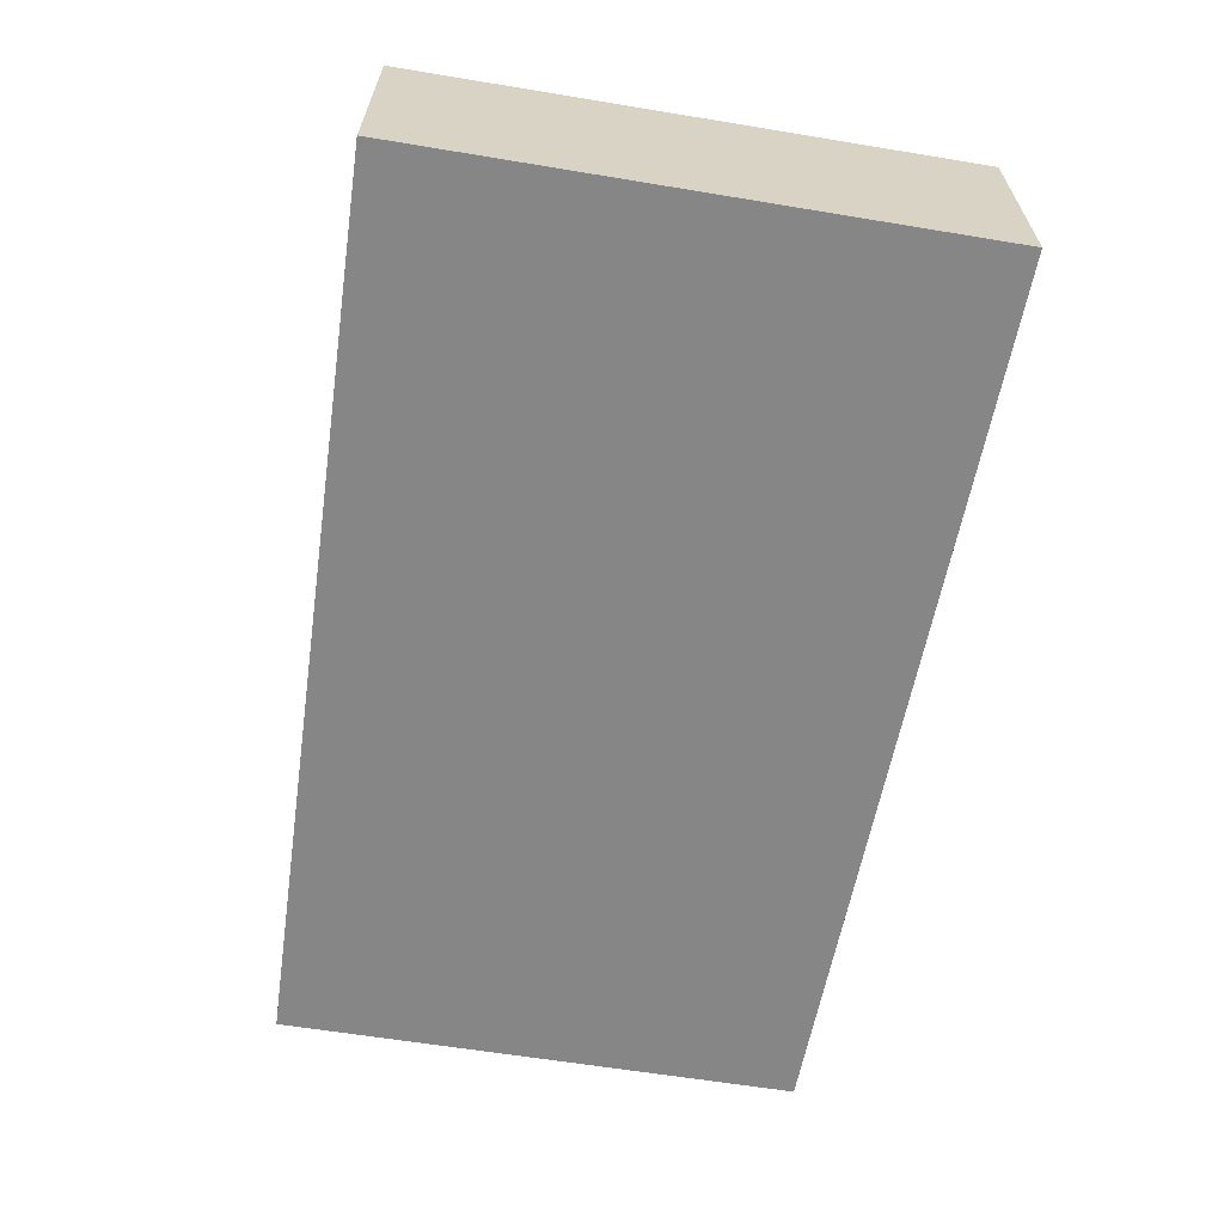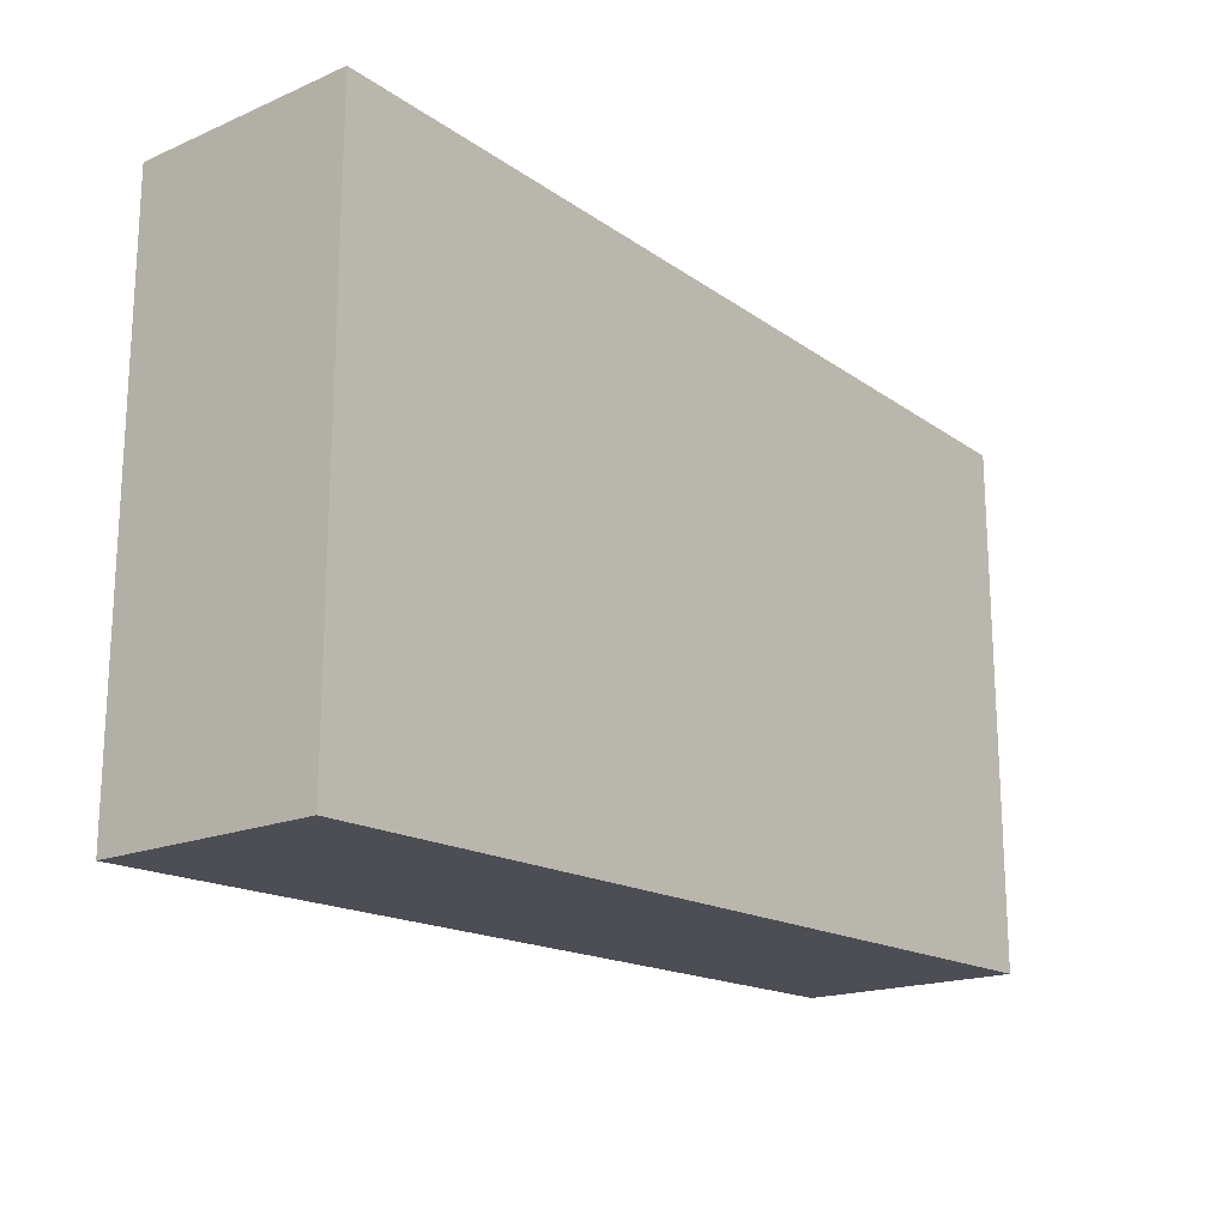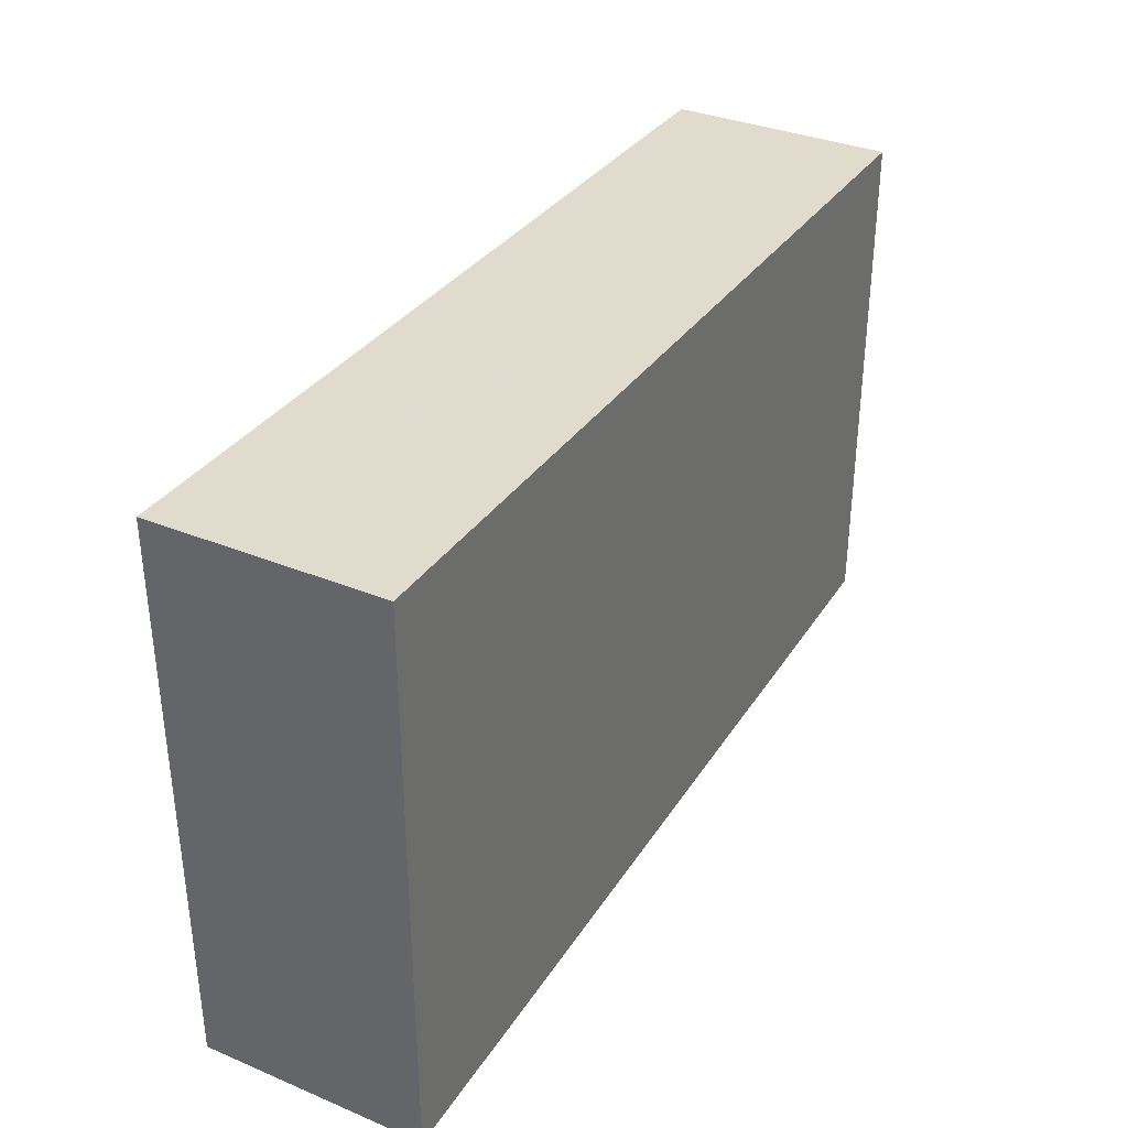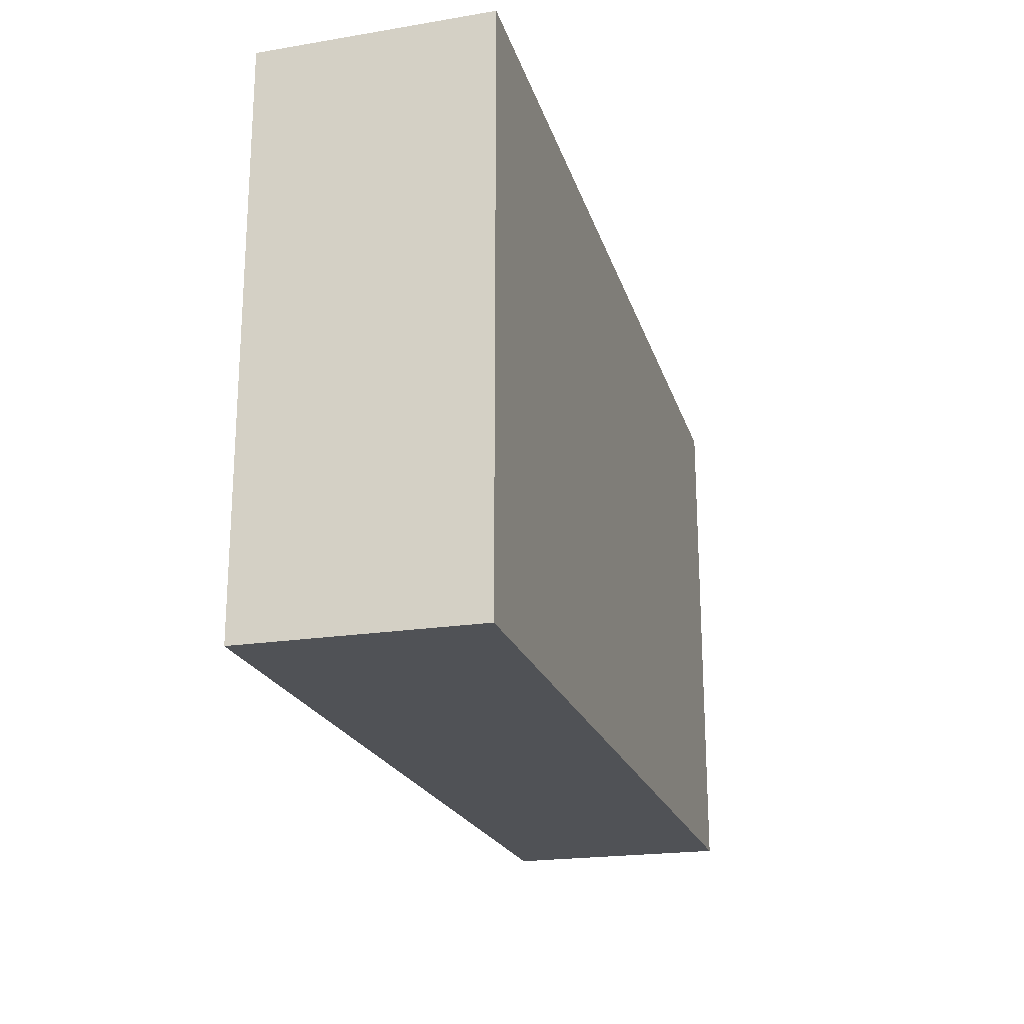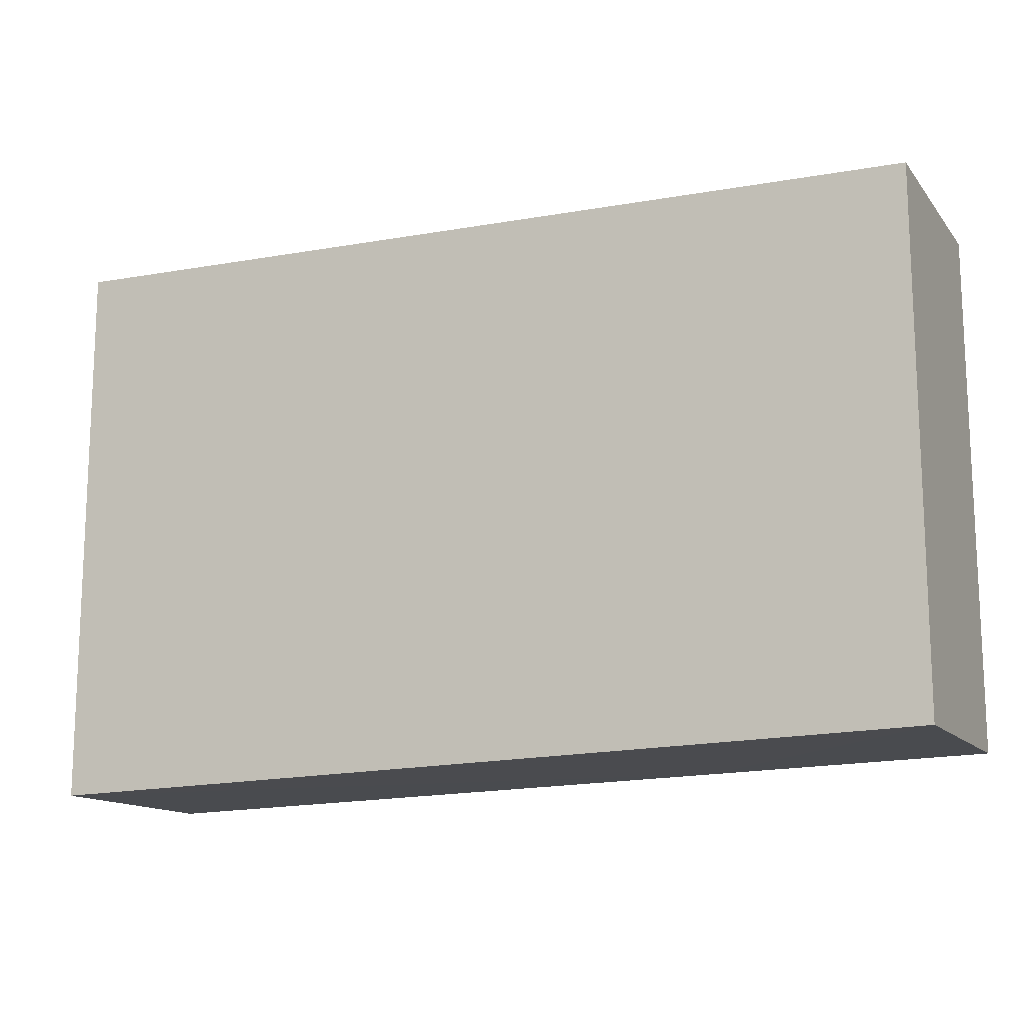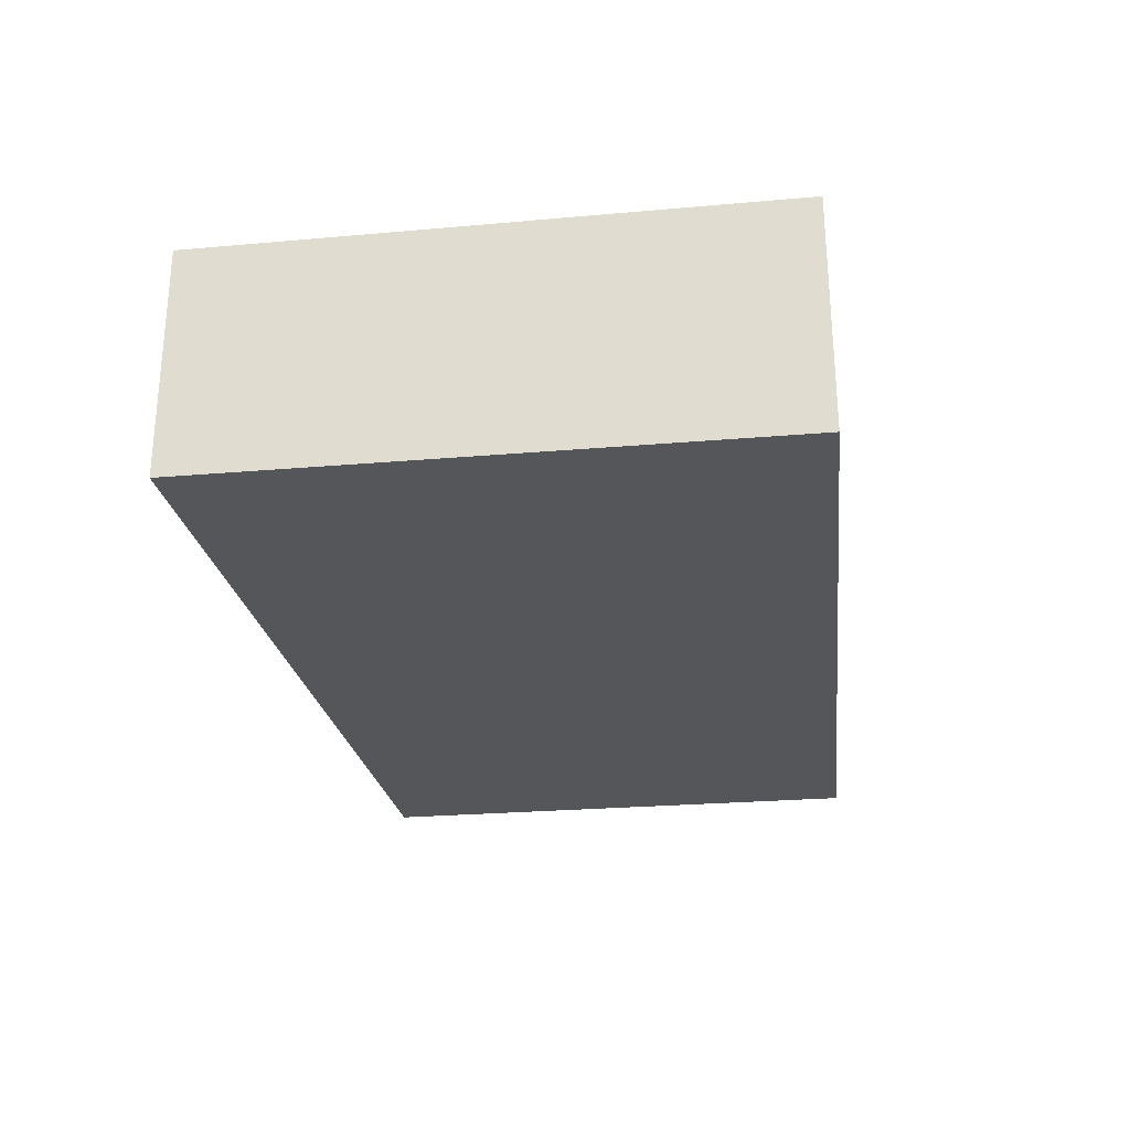
<metadata>
{"format":"obj","ext":"obj","renderer":"f3d","projection":"perspective","resolution":1024,"background":"white","views":[{"elev":-62.0,"azim":80.5,"up":"+Z"},{"elev":-18.6,"azim":128.9,"up":"+Y"},{"elev":35.0,"azim":118.9,"up":"+Y"},{"elev":-22.3,"azim":105.7,"up":"+Y"},{"elev":-14.0,"azim":-155.6,"up":"+Y"},{"elev":-25.2,"azim":98.0,"up":"+Z"}]}
</metadata>
<code>
v -0.01878 0.009964 -0.006322
v -0.01877 -0.009973 -0.00638
v -0.01878 0.01001 -0.0143
v -0.05076 0.009264 -0.0143
v -0.05078 -0.009217 -0.00633
v -0.01877 -0.01002 -0.0143
v -0.05076 0.009223 -0.006399
v -0.05078 -0.009265 -0.0143
v -0.04091 -0.009459 -0.006433
f 5 2 1
f 6 4 3
f 6 1 2
f 6 3 1
f 7 1 3
f 7 3 4
f 7 5 1
f 8 4 6
f 8 7 4
f 8 5 7
f 9 8 6
f 9 6 2
f 9 2 5
f 9 5 8

</code>
